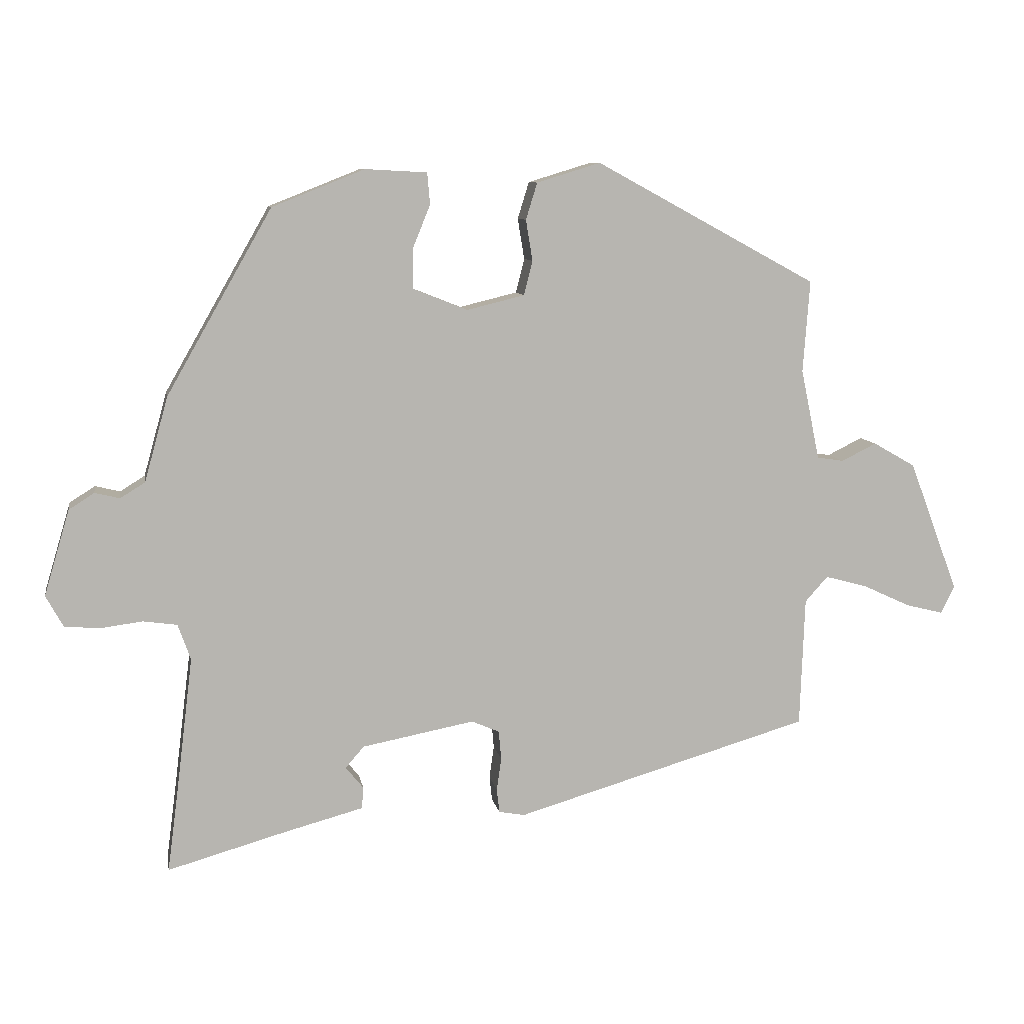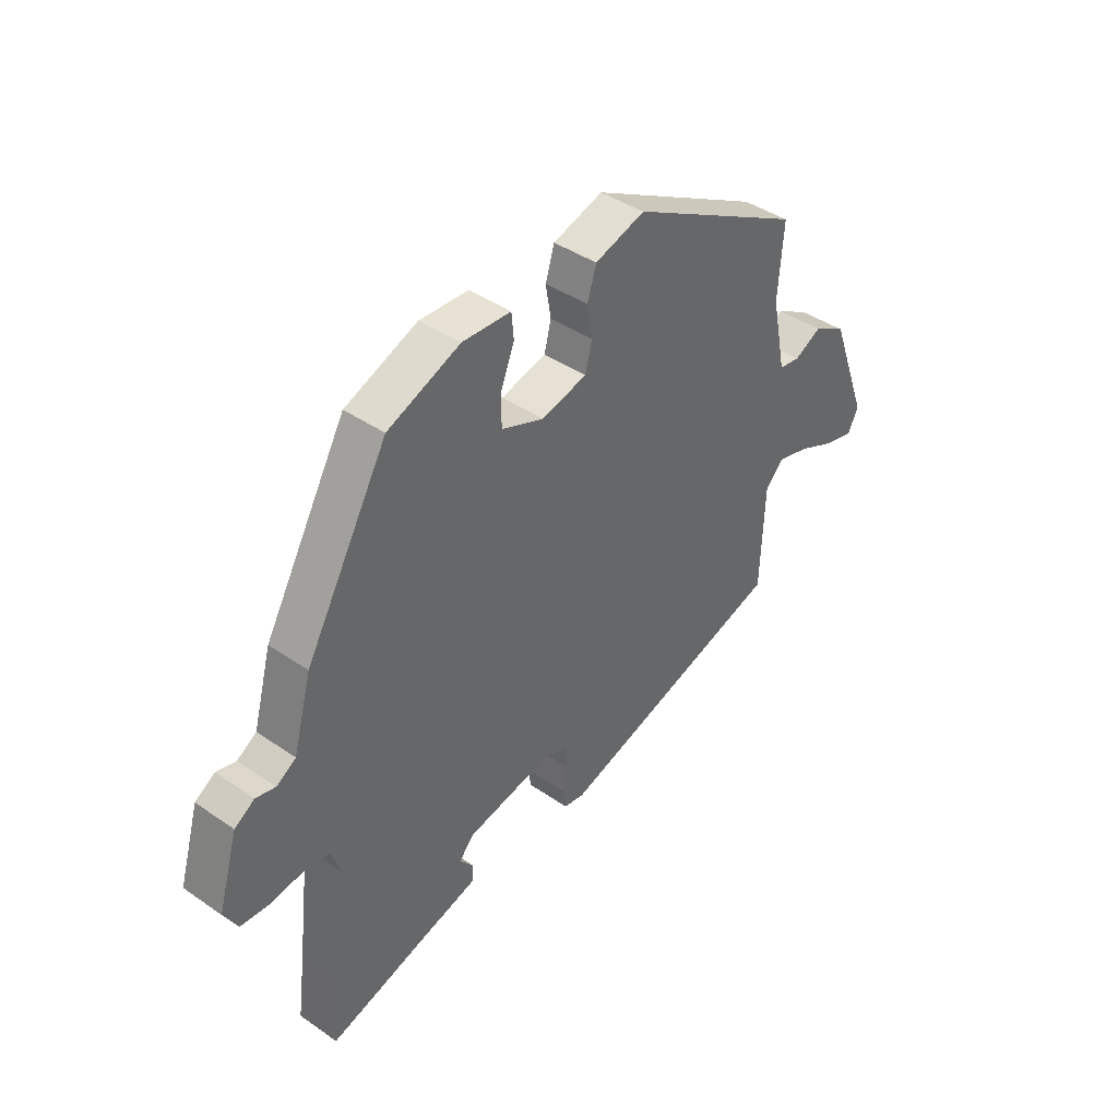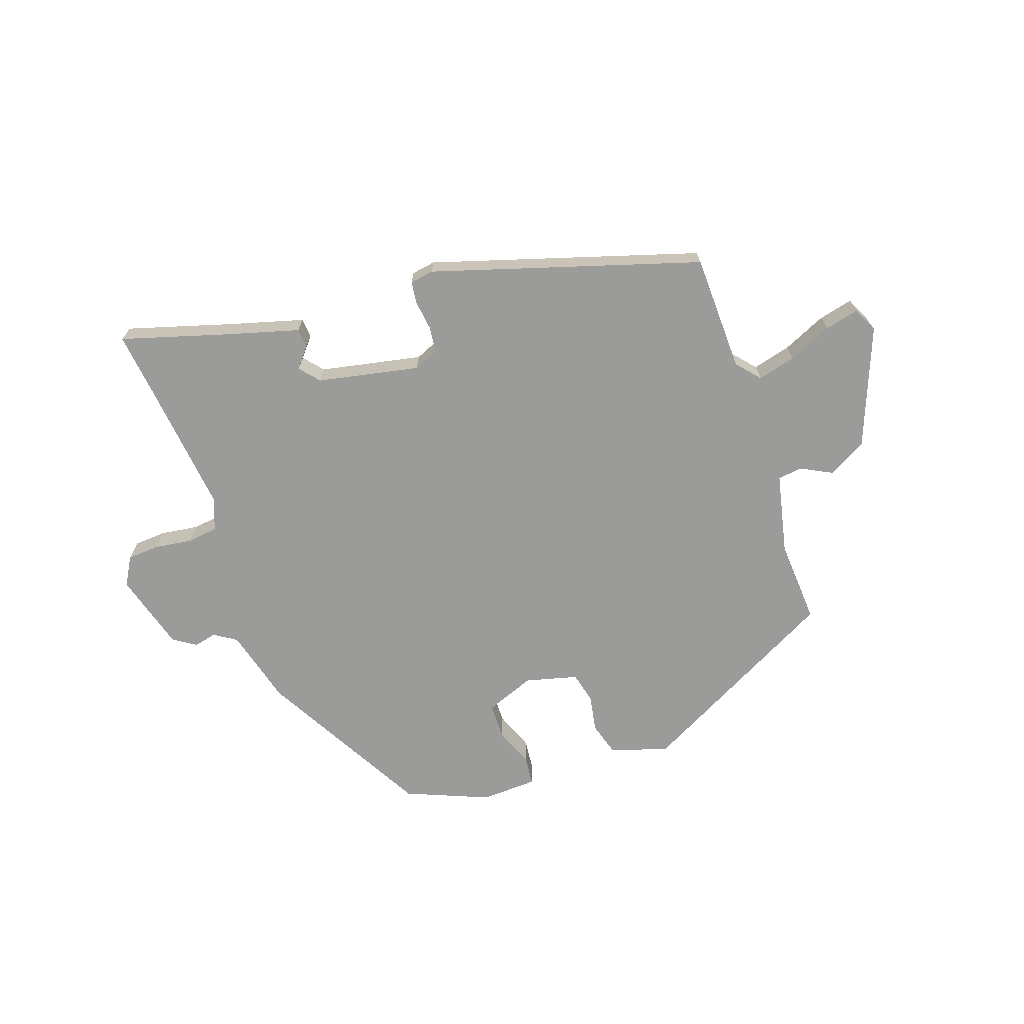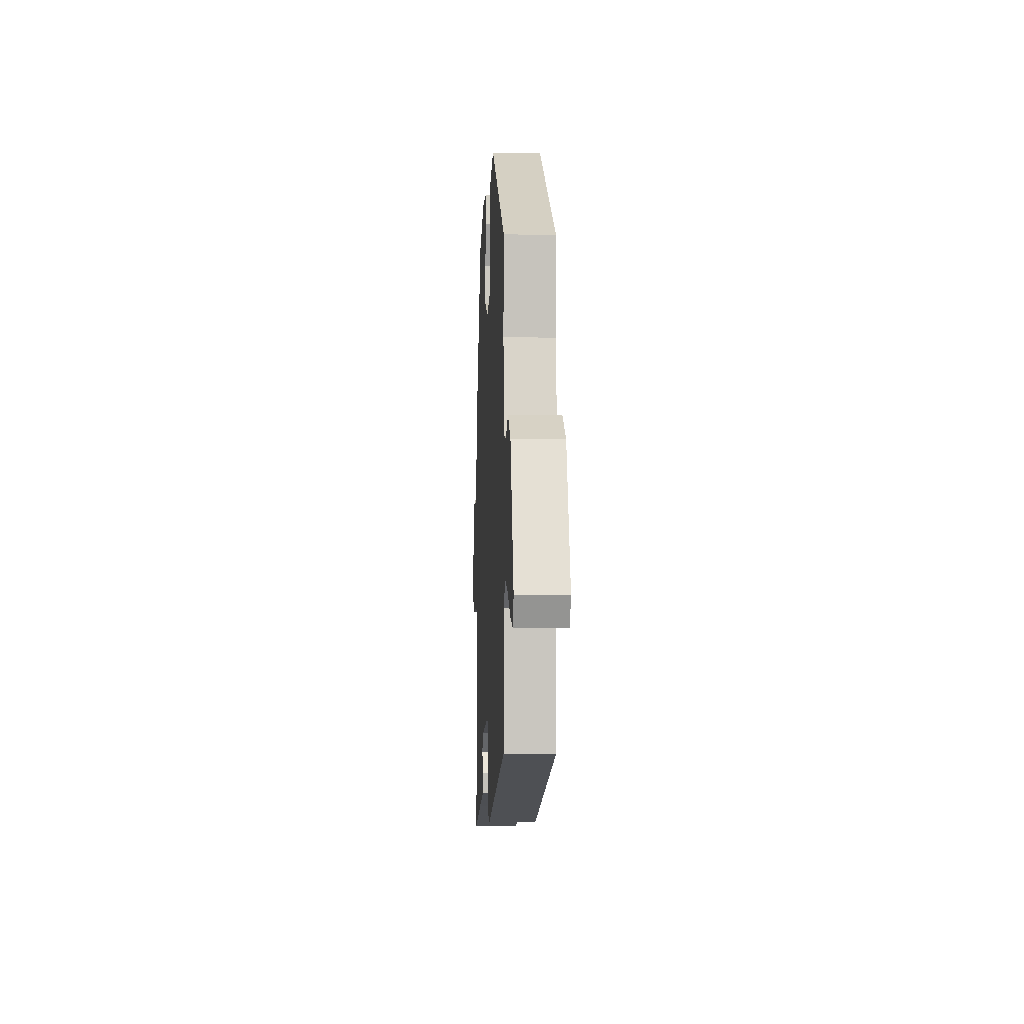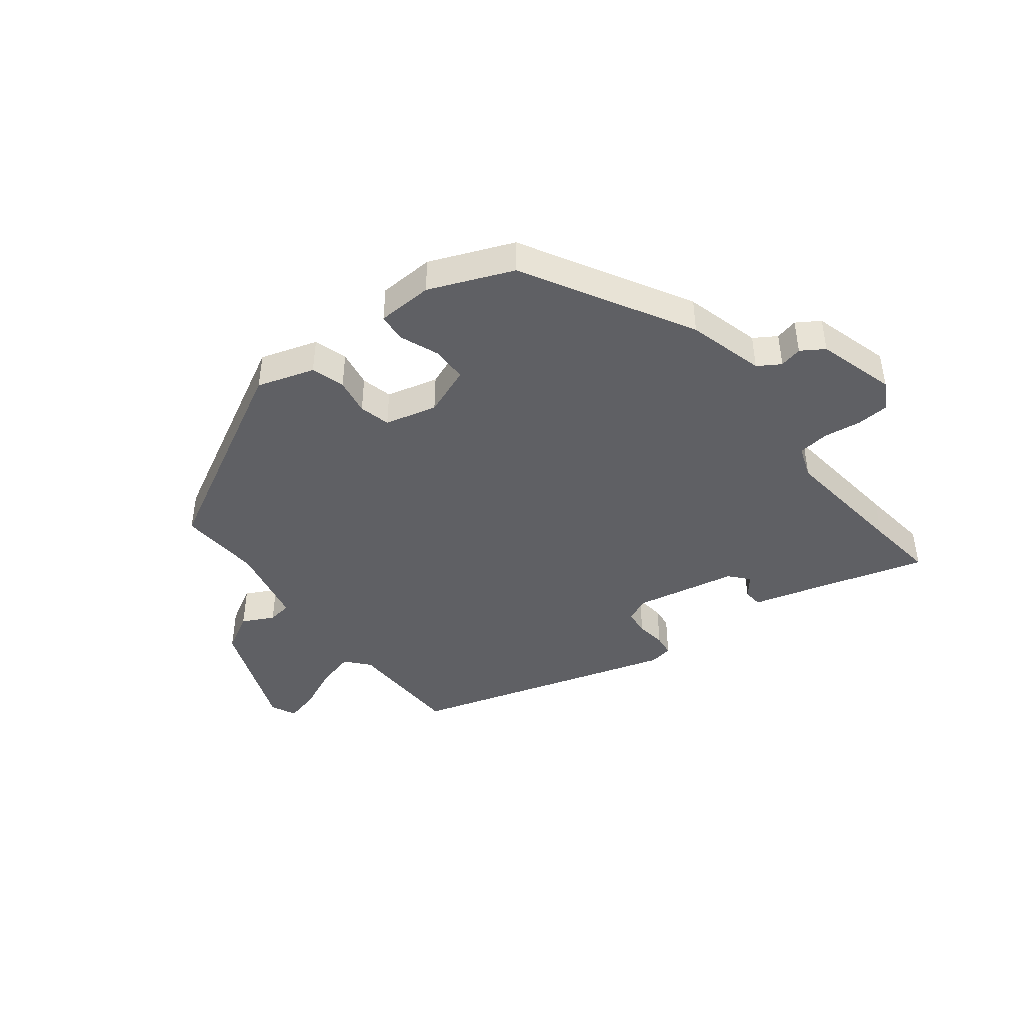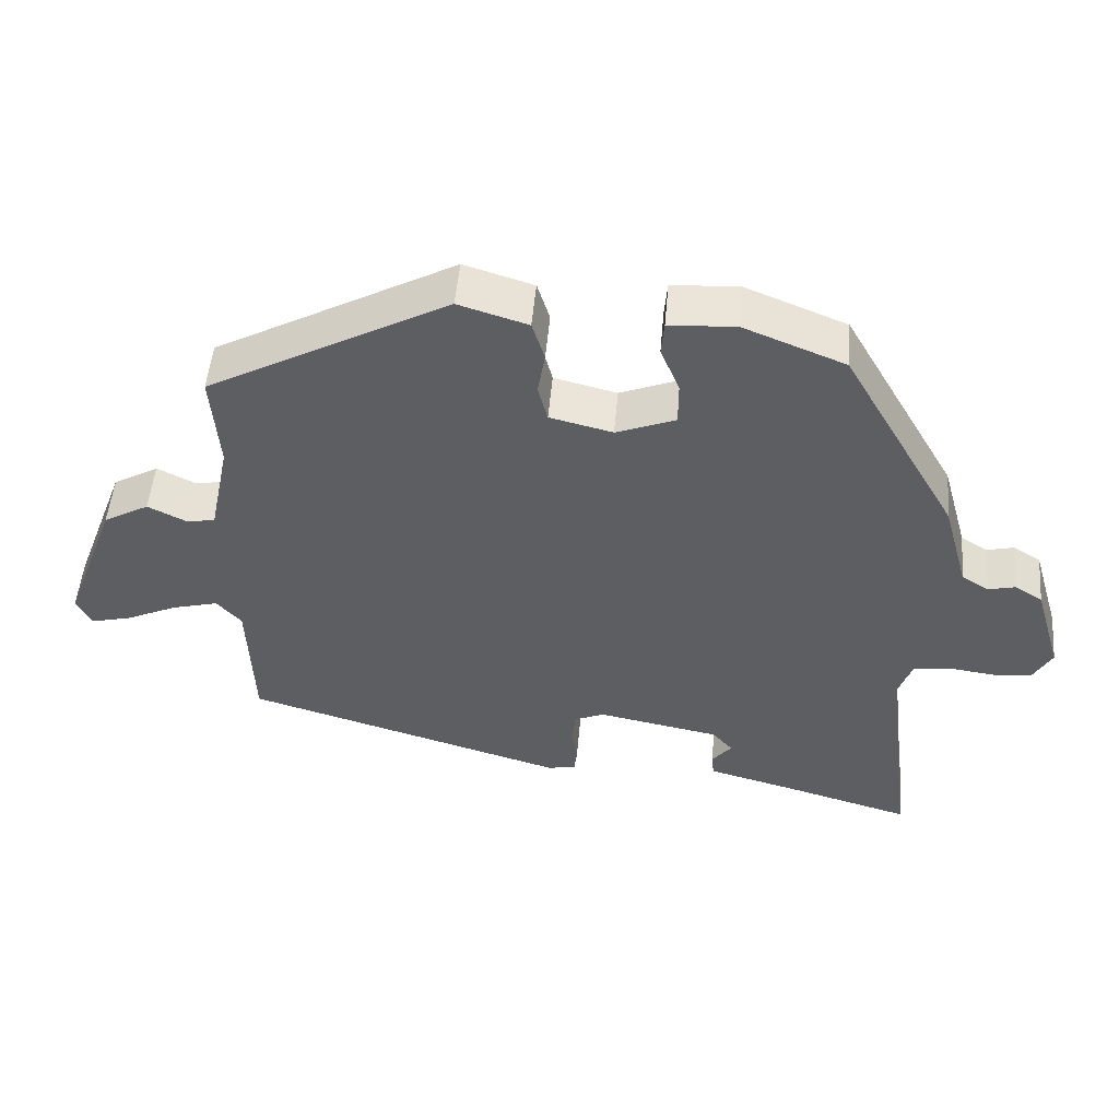
<metadata>
{"format":"obj","ext":"obj","renderer":"f3d","projection":"perspective","resolution":1024,"background":"white","views":[{"elev":9.0,"azim":170.1,"up":"+Z"},{"elev":41.5,"azim":129.9,"up":"+Z"},{"elev":-69.6,"azim":-161.5,"up":"+Y"},{"elev":-2.7,"azim":-93.0,"up":"+Z"},{"elev":-43.3,"azim":37.3,"up":"+Y"},{"elev":51.1,"azim":5.0,"up":"+Z"}]}
</metadata>
<code>
v 0.336 0.07 0.436
v 0.493 0.07 0.161
v 0.528 0.07 0.035
v 0.565 0.07 0.012
v 0.602 0.07 0.021
v 0.64 0.07 -0.003
v 0.678 0.07 -0.131
v 0.652 0.07 -0.178
v 0.599 0.07 -0.182
v 0.537 0.07 -0.174
v 0.486 0.07 -0.181
v 0.467 0.07 -0.235
v 0.493 0.07 -0.446
v 0.508 0.07 -0.56
v 0.332 0.07 -0.51
v 0.213 0.07 -0.478
v 0.21 0.07 -0.446
v 0.237 0.07 -0.413
v 0.209 0.07 -0.381
v 0.041 0.07 -0.349
v 0 0.07 -0.367
v -0.004 0.07 -0.41
v 0.003 0.07 -0.459
v -0.001 0.07 -0.495
v -0.04 0.07 -0.502
v -0.481 0.07 -0.372
v -0.488 0.07 -0.179
v -0.522 0.07 -0.141
v -0.585 0.07 -0.158
v -0.656 0.07 -0.191
v -0.712 0.07 -0.205
v -0.732 0.07 -0.164
v -0.658 0.07 0.032
v -0.595 0.07 0.068
v -0.543 0.07 0.042
v -0.503 0.07 0.048
v -0.475 0.07 0.183
v -0.485 0.07 0.32
v -0.154 0.07 0.5
v -0.059 0.07 0.471
v -0.042 0.07 0.416
v -0.052 0.07 0.355
v -0.039 0.07 0.304
v 0.047 0.07 0.283
v 0.128 0.07 0.315
v 0.128 0.07 0.375
v 0.102 0.07 0.439
v 0.106 0.07 0.486
v 0.198 0.07 0.491
v 0.336 0 0.436
v 0.493 0 0.161
v 0.528 0 0.035
v 0.565 0 0.012
v 0.602 0 0.021
v 0.64 0 -0.003
v 0.678 0 -0.131
v 0.652 0 -0.178
v 0.599 0 -0.182
v 0.537 0 -0.174
v 0.486 0 -0.181
v 0.467 0 -0.235
v 0.493 0 -0.446
v 0.508 0 -0.56
v 0.332 0 -0.51
v 0.213 0 -0.478
v 0.21 0 -0.446
v 0.237 0 -0.413
v 0.209 0 -0.381
v 0.041 0 -0.349
v 0 0 -0.367
v -0.004 0 -0.41
v 0.003 0 -0.459
v -0.001 0 -0.495
v -0.04 0 -0.502
v -0.481 0 -0.372
v -0.488 0 -0.179
v -0.522 0 -0.141
v -0.585 0 -0.158
v -0.656 0 -0.191
v -0.712 0 -0.205
v -0.732 0 -0.164
v -0.658 0 0.032
v -0.595 0 0.068
v -0.543 0 0.042
v -0.503 0 0.048
v -0.475 0 0.183
v -0.485 0 0.32
v -0.154 0 0.5
v -0.059 0 0.471
v -0.042 0 0.416
v -0.052 0 0.355
v -0.039 0 0.304
v 0.047 0 0.283
v 0.128 0 0.315
v 0.128 0 0.375
v 0.102 0 0.439
v 0.106 0 0.486
v 0.198 0 0.491
f 46 47 48 49
f 45 46 49 1
f 39 40 41 42
f 37 38 39 42
f 36 37 42 43
f 32 33 34 35
f 32 35 36
f 29 30 31 32
f 28 29 32 36
f 27 28 36 43
f 22 23 24 25
f 21 22 25 26
f 20 21 26 27
f 15 16 17 18
f 13 14 15 18
f 12 13 18 19
f 11 12 19 20
f 7 8 9 10
f 7 10 11
f 4 5 6 7
f 3 4 7 11
f 45 1 2 3
f 44 45 3 11
f 27 43 44
f 11 20 27 44
f 98 97 96 95
f 50 98 95 94
f 91 90 89 88
f 91 88 87 86
f 92 91 86 85
f 84 83 82 81
f 85 84 81
f 81 80 79 78
f 85 81 78 77
f 92 85 77 76
f 74 73 72 71
f 75 74 71 70
f 76 75 70 69
f 67 66 65 64
f 67 64 63 62
f 68 67 62 61
f 69 68 61 60
f 59 58 57 56
f 60 59 56
f 56 55 54 53
f 60 56 53 52
f 52 51 50 94
f 60 52 94 93
f 93 92 76
f 93 76 69 60
f 1 50 51 2
f 2 51 52 3
f 3 52 53 4
f 4 53 54 5
f 5 54 55 6
f 6 55 56 7
f 7 56 57 8
f 8 57 58 9
f 9 58 59 10
f 10 59 60 11
f 11 60 61 12
f 12 61 62 13
f 13 62 63 14
f 14 63 64 15
f 15 64 65 16
f 16 65 66 17
f 17 66 67 18
f 18 67 68 19
f 19 68 69 20
f 20 69 70 21
f 21 70 71 22
f 22 71 72 23
f 23 72 73 24
f 24 73 74 25
f 25 74 75 26
f 26 75 76 27
f 27 76 77 28
f 28 77 78 29
f 29 78 79 30
f 30 79 80 31
f 31 80 81 32
f 32 81 82 33
f 33 82 83 34
f 34 83 84 35
f 35 84 85 36
f 36 85 86 37
f 37 86 87 38
f 38 87 88 39
f 39 88 89 40
f 40 89 90 41
f 41 90 91 42
f 42 91 92 43
f 43 92 93 44
f 44 93 94 45
f 45 94 95 46
f 46 95 96 47
f 47 96 97 48
f 48 97 98 49
f 49 98 50 1

</code>
